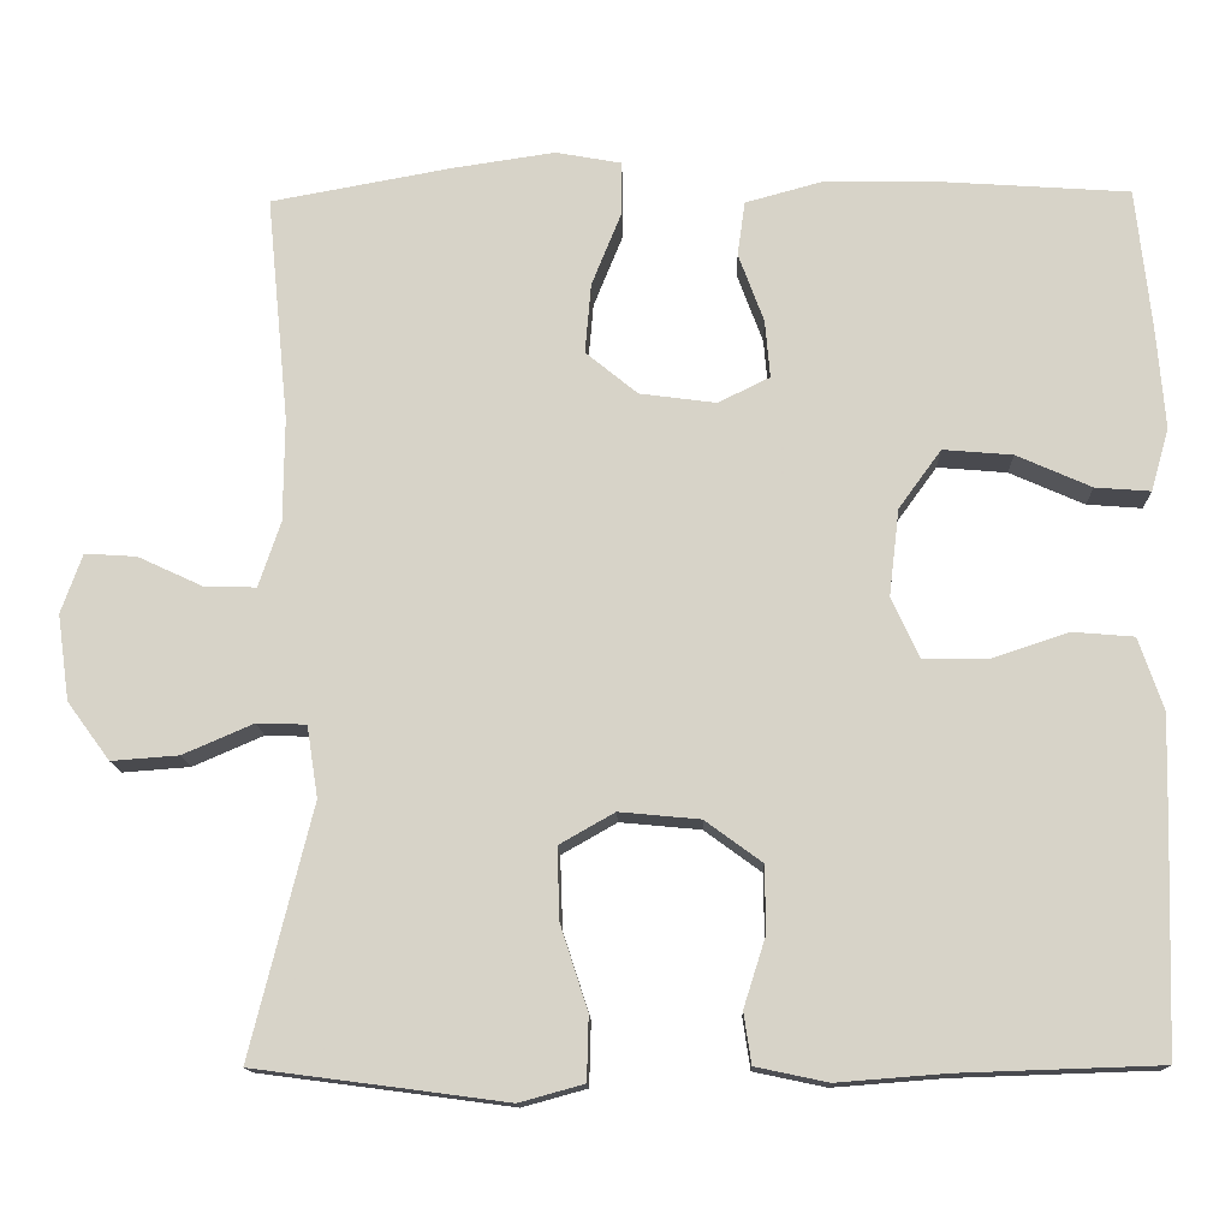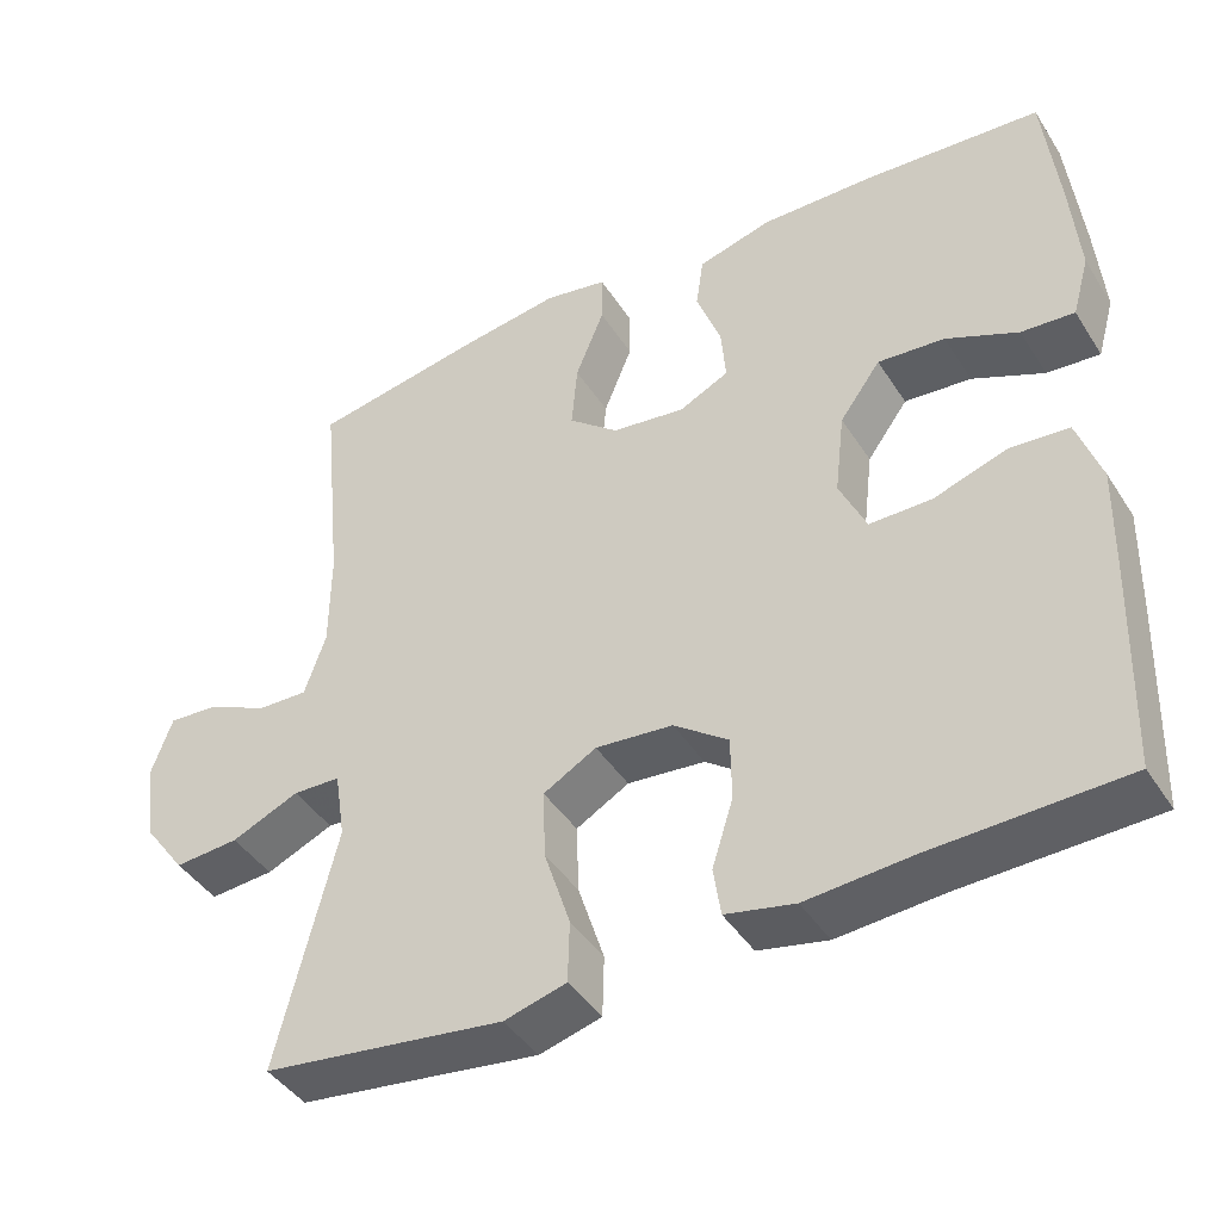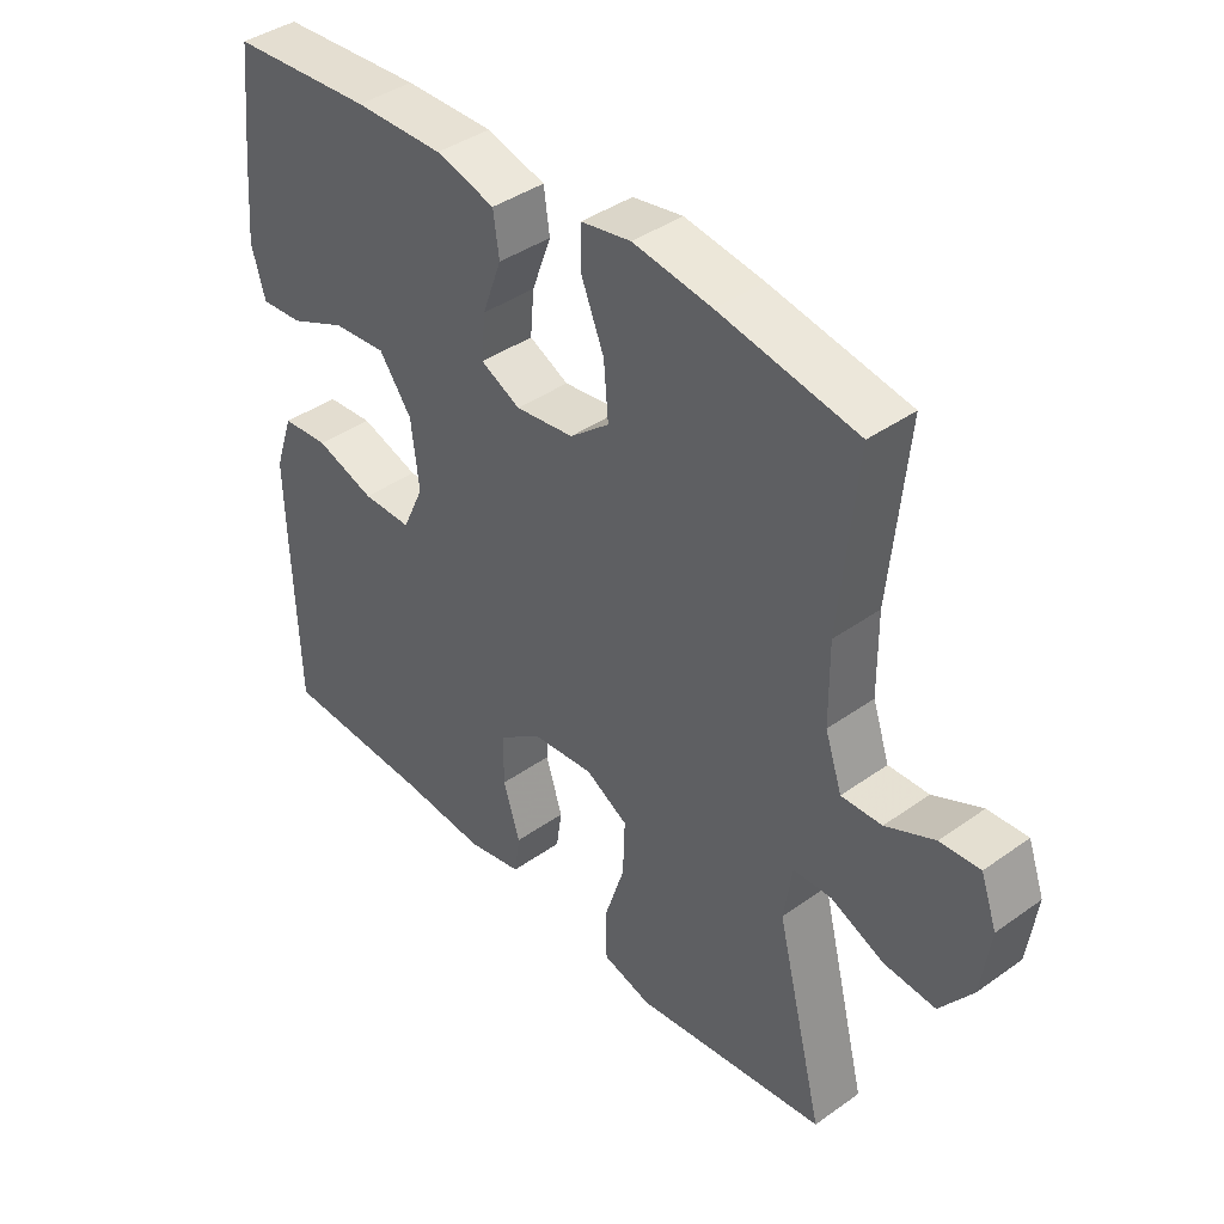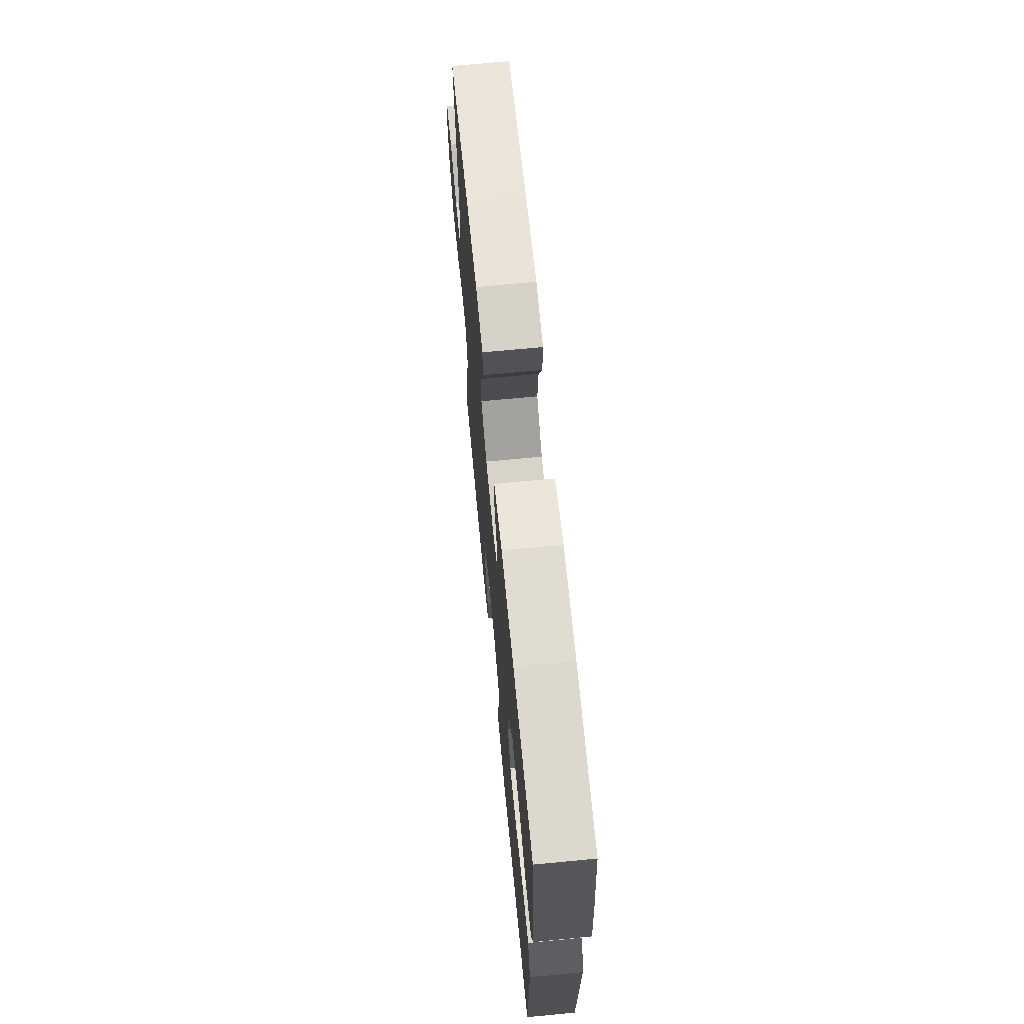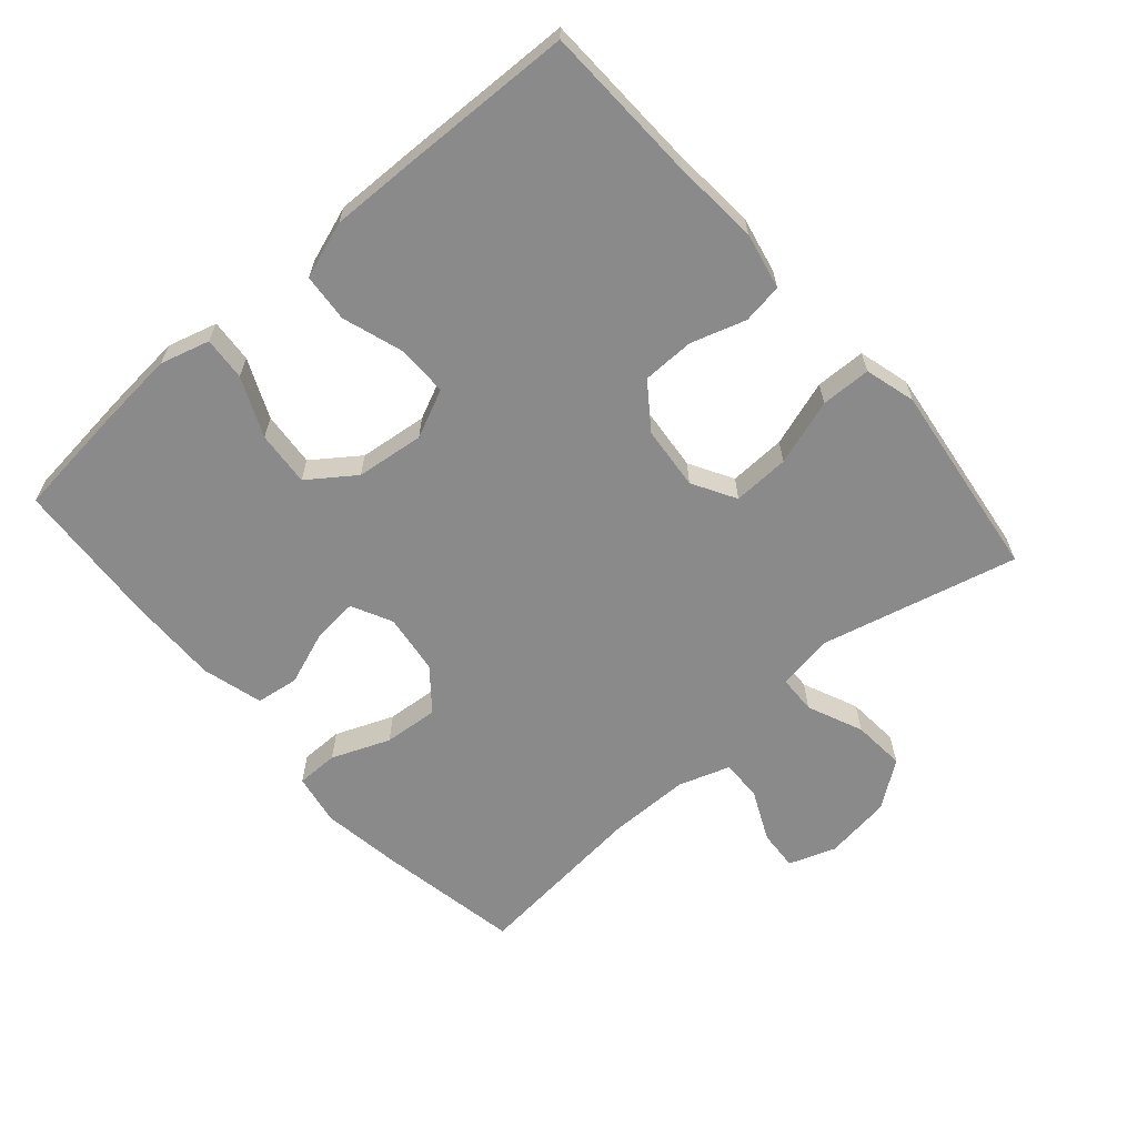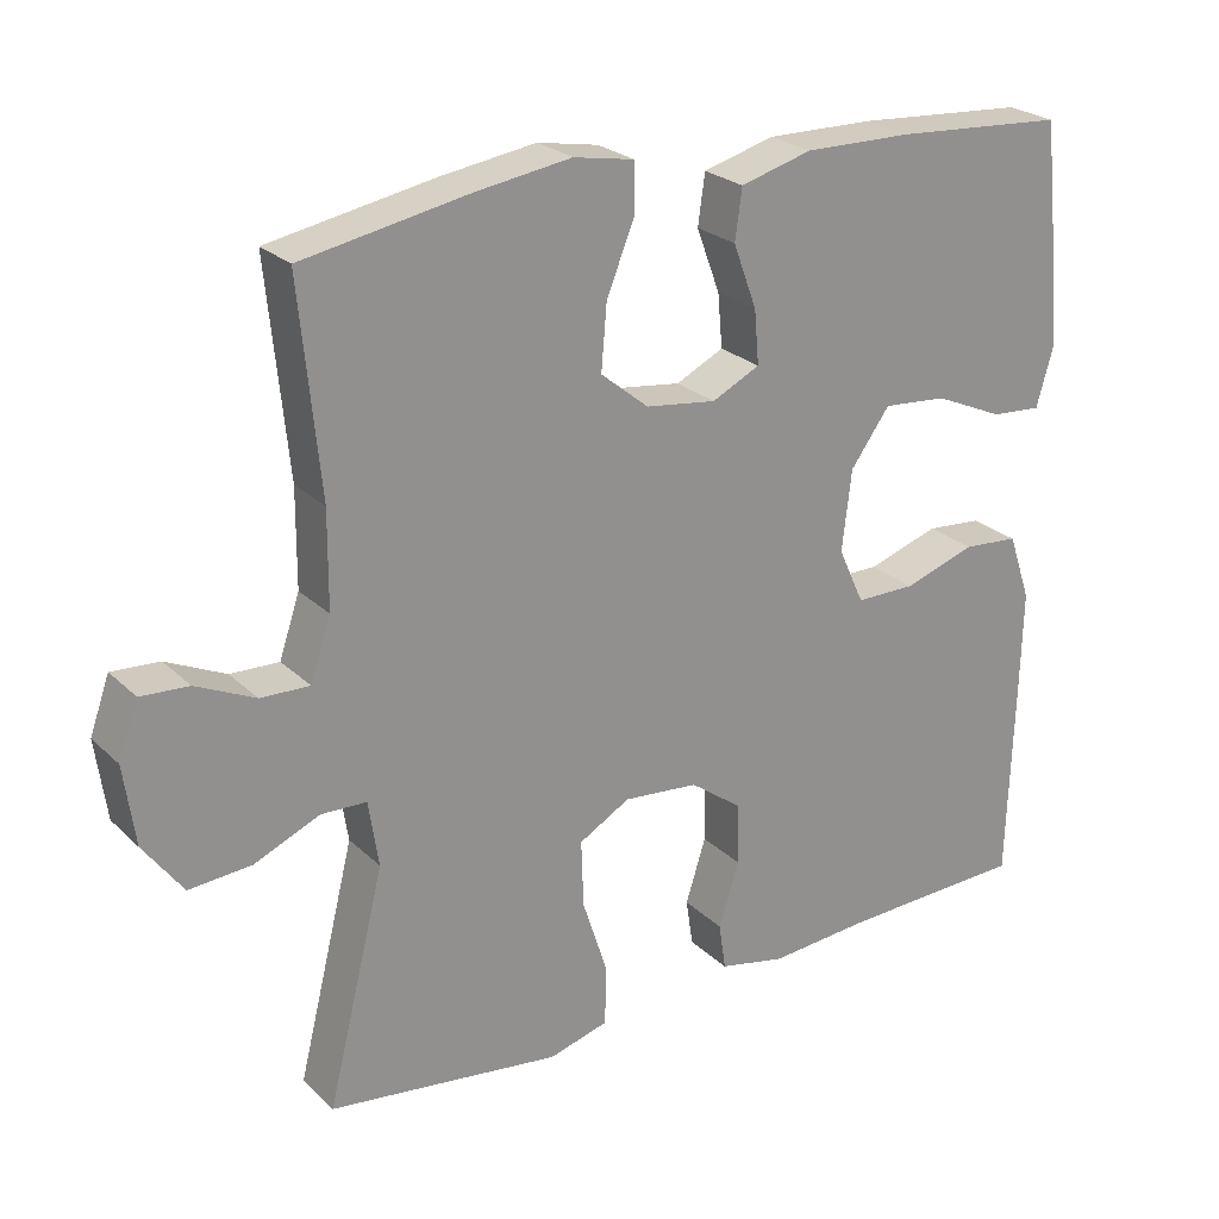
<metadata>
{"format":"obj","ext":"obj","renderer":"f3d","projection":"perspective","resolution":1024,"background":"white","views":[{"elev":-13.7,"azim":1.7,"up":"+Z"},{"elev":-42.9,"azim":30.2,"up":"+Z"},{"elev":40.5,"azim":-131.1,"up":"+Z"},{"elev":68.7,"azim":84.5,"up":"+Z"},{"elev":-63.4,"azim":131.2,"up":"+Y"},{"elev":24.5,"azim":-33.8,"up":"+Z"}]}
</metadata>
<code>
v -0.5 0.07 0.5
v -0.288 0.07 0.539
v -0.167 0.07 0.557
v -0.09 0.07 0.543
v -0.09 0.07 0.48
v -0.125 0.07 0.393
v -0.132 0.07 0.311
v -0.071 0.07 0.261
v 0.019 0.07 0.249
v 0.08 0.07 0.279
v 0.074 0.07 0.347
v 0.044 0.07 0.428
v 0.053 0.07 0.492
v 0.144 0.07 0.517
v 0.281 0.07 0.515
v 0.5 0.07 0.5
v 0.518 0.07 0.335
v 0.528 0.07 0.214
v 0.507 0.07 0.14
v 0.442 0.07 0.145
v 0.354 0.07 0.184
v 0.272 0.07 0.191
v 0.222 0.07 0.122
v 0.21 0.07 0.02
v 0.243 0.07 -0.052
v 0.319 0.07 -0.052
v 0.41 0.07 -0.022
v 0.482 0.07 -0.028
v 0.511 0.07 -0.113
v 0.508 0.07 -0.243
v 0.5 0.07 -0.5
v 0.263 0.07 -0.508
v 0.135 0.07 -0.518
v 0.05 0.07 -0.5
v 0.041 0.07 -0.44
v 0.067 0.07 -0.358
v 0.066 0.07 -0.28
v -0.001 0.07 -0.231
v -0.096 0.07 -0.222
v -0.161 0.07 -0.259
v -0.158 0.07 -0.344
v -0.126 0.07 -0.443
v -0.128 0.07 -0.518
v -0.204 0.07 -0.539
v -0.324 0.07 -0.523
v -0.5 0.07 -0.5
v -0.427 0.07 -0.206
v -0.44 0.07 -0.122
v -0.498 0.07 -0.12
v -0.581 0.07 -0.156
v -0.66 0.07 -0.162
v -0.71 0.07 -0.094
v -0.724 0.07 0.007
v -0.699 0.07 0.077
v -0.638 0.07 0.073
v -0.563 0.07 0.038
v -0.501 0.07 0.036
v -0.475 0.07 0.113
v -0.474 0.07 0.235
v -0.5 0 0.5
v -0.288 0 0.539
v -0.167 0 0.557
v -0.09 0 0.543
v -0.09 0 0.48
v -0.125 0 0.393
v -0.132 0 0.311
v -0.071 0 0.261
v 0.019 0 0.249
v 0.08 0 0.279
v 0.074 0 0.347
v 0.044 0 0.428
v 0.053 0 0.492
v 0.144 0 0.517
v 0.281 0 0.515
v 0.5 0 0.5
v 0.518 0 0.335
v 0.528 0 0.214
v 0.507 0 0.14
v 0.442 0 0.145
v 0.354 0 0.184
v 0.272 0 0.191
v 0.222 0 0.122
v 0.21 0 0.02
v 0.243 0 -0.052
v 0.319 0 -0.052
v 0.41 0 -0.022
v 0.482 0 -0.028
v 0.511 0 -0.113
v 0.508 0 -0.243
v 0.5 0 -0.5
v 0.263 0 -0.508
v 0.135 0 -0.518
v 0.05 0 -0.5
v 0.041 0 -0.44
v 0.067 0 -0.358
v 0.066 0 -0.28
v -0.001 0 -0.231
v -0.096 0 -0.222
v -0.161 0 -0.259
v -0.158 0 -0.344
v -0.126 0 -0.443
v -0.128 0 -0.518
v -0.204 0 -0.539
v -0.324 0 -0.523
v -0.5 0 -0.5
v -0.427 0 -0.206
v -0.44 0 -0.122
v -0.498 0 -0.12
v -0.581 0 -0.156
v -0.66 0 -0.162
v -0.71 0 -0.094
v -0.724 0 0.007
v -0.699 0 0.077
v -0.638 0 0.073
v -0.563 0 0.038
v -0.501 0 0.036
v -0.475 0 0.113
v -0.474 0 0.235
f 54 55 56
f 53 54 56
f 52 53 56
f 51 52 56
f 50 51 56
f 49 50 56
f 48 49 56 57
f 45 46 47
f 45 47 48
f 44 45 48
f 43 44 48
f 42 43 48
f 41 42 48
f 48 57 58
f 41 48 58
f 40 41 58
f 34 35 36
f 33 34 36
f 32 33 36
f 32 36 37
f 31 32 37
f 30 31 37
f 29 30 37
f 28 29 37
f 27 28 37
f 26 27 37
f 25 26 37 38
f 19 20 21
f 18 19 21
f 17 18 21
f 16 17 21
f 15 16 21
f 14 15 21
f 13 14 21
f 12 13 21
f 11 12 21
f 10 11 21 22
f 9 10 22 23
f 4 5 6
f 3 4 6
f 2 3 6
f 1 2 6
f 59 1 6
f 59 6 7
f 59 7 8
f 58 59 8
f 40 58 8
f 39 40 8
f 39 8 9
f 38 39 9
f 25 38 9
f 24 25 9
f 9 23 24
f 115 114 113
f 115 113 112
f 115 112 111
f 115 111 110
f 115 110 109
f 115 109 108
f 116 115 108 107
f 106 105 104
f 107 106 104
f 107 104 103
f 107 103 102
f 107 102 101
f 107 101 100
f 117 116 107
f 117 107 100
f 117 100 99
f 95 94 93
f 95 93 92
f 95 92 91
f 96 95 91
f 96 91 90
f 96 90 89
f 96 89 88
f 96 88 87
f 96 87 86
f 96 86 85
f 97 96 85 84
f 80 79 78
f 80 78 77
f 80 77 76
f 80 76 75
f 80 75 74
f 80 74 73
f 80 73 72
f 80 72 71
f 80 71 70
f 81 80 70 69
f 82 81 69 68
f 65 64 63
f 65 63 62
f 65 62 61
f 65 61 60
f 65 60 118
f 66 65 118
f 67 66 118
f 67 118 117
f 67 117 99
f 67 99 98
f 68 67 98
f 68 98 97
f 68 97 84
f 68 84 83
f 83 82 68
f 1 60 61 2
f 2 61 62 3
f 3 62 63 4
f 4 63 64 5
f 5 64 65 6
f 6 65 66 7
f 7 66 67 8
f 8 67 68 9
f 9 68 69 10
f 10 69 70 11
f 11 70 71 12
f 12 71 72 13
f 13 72 73 14
f 14 73 74 15
f 15 74 75 16
f 16 75 76 17
f 17 76 77 18
f 18 77 78 19
f 19 78 79 20
f 20 79 80 21
f 21 80 81 22
f 22 81 82 23
f 23 82 83 24
f 24 83 84 25
f 25 84 85 26
f 26 85 86 27
f 27 86 87 28
f 28 87 88 29
f 29 88 89 30
f 30 89 90 31
f 31 90 91 32
f 32 91 92 33
f 33 92 93 34
f 34 93 94 35
f 35 94 95 36
f 36 95 96 37
f 37 96 97 38
f 38 97 98 39
f 39 98 99 40
f 40 99 100 41
f 41 100 101 42
f 42 101 102 43
f 43 102 103 44
f 44 103 104 45
f 45 104 105 46
f 46 105 106 47
f 47 106 107 48
f 48 107 108 49
f 49 108 109 50
f 50 109 110 51
f 51 110 111 52
f 52 111 112 53
f 53 112 113 54
f 54 113 114 55
f 55 114 115 56
f 56 115 116 57
f 57 116 117 58
f 58 117 118 59
f 59 118 60 1

</code>
